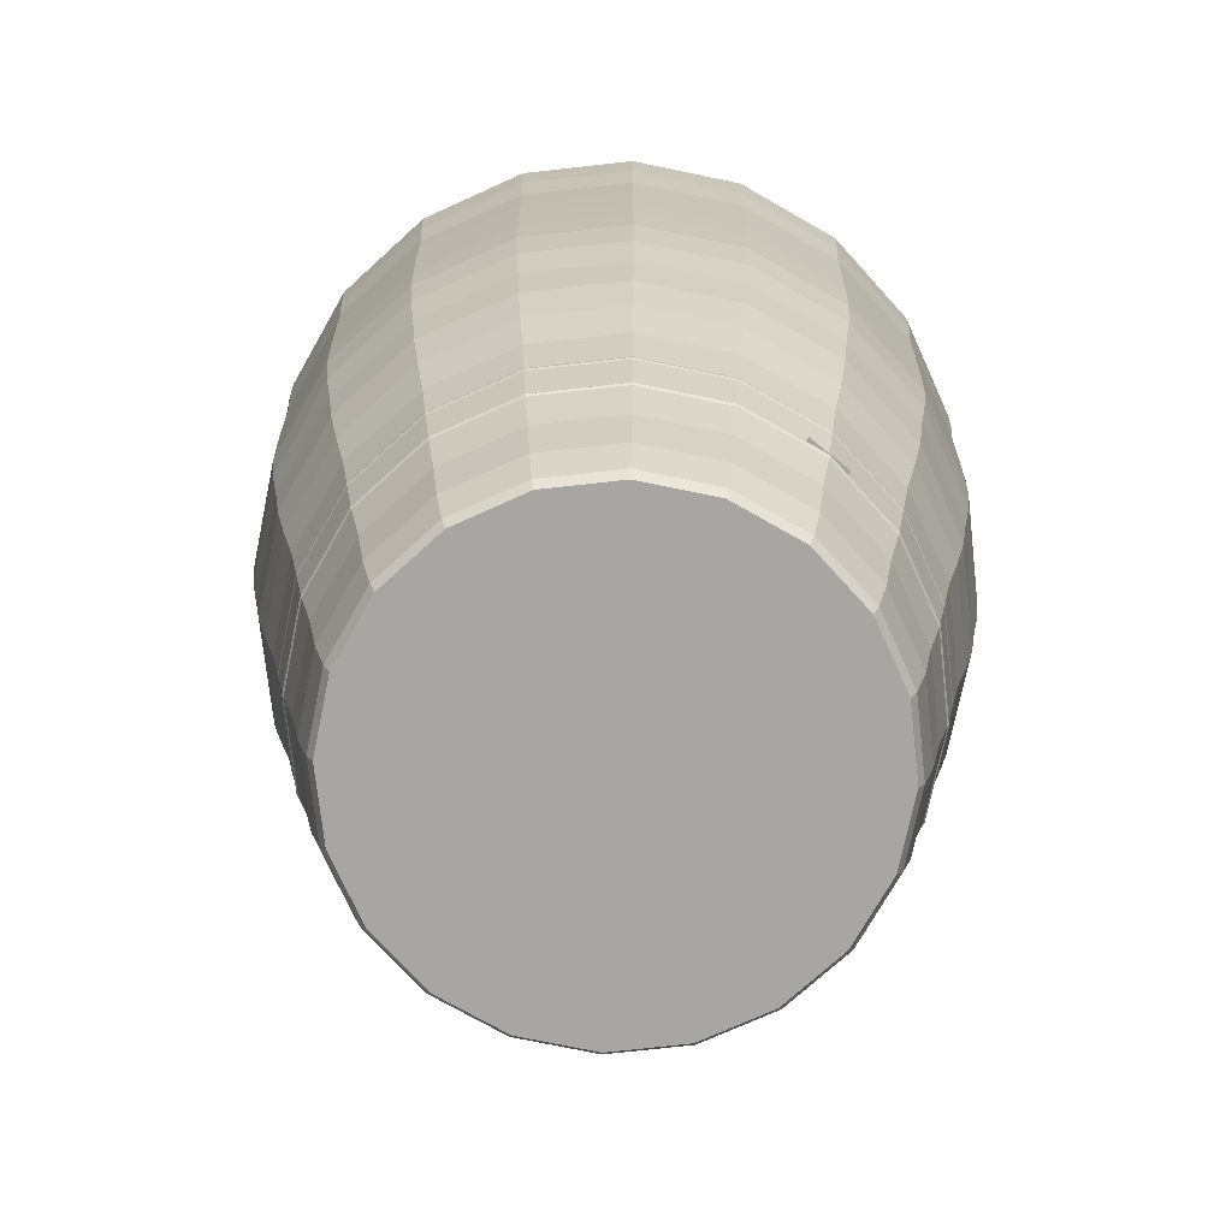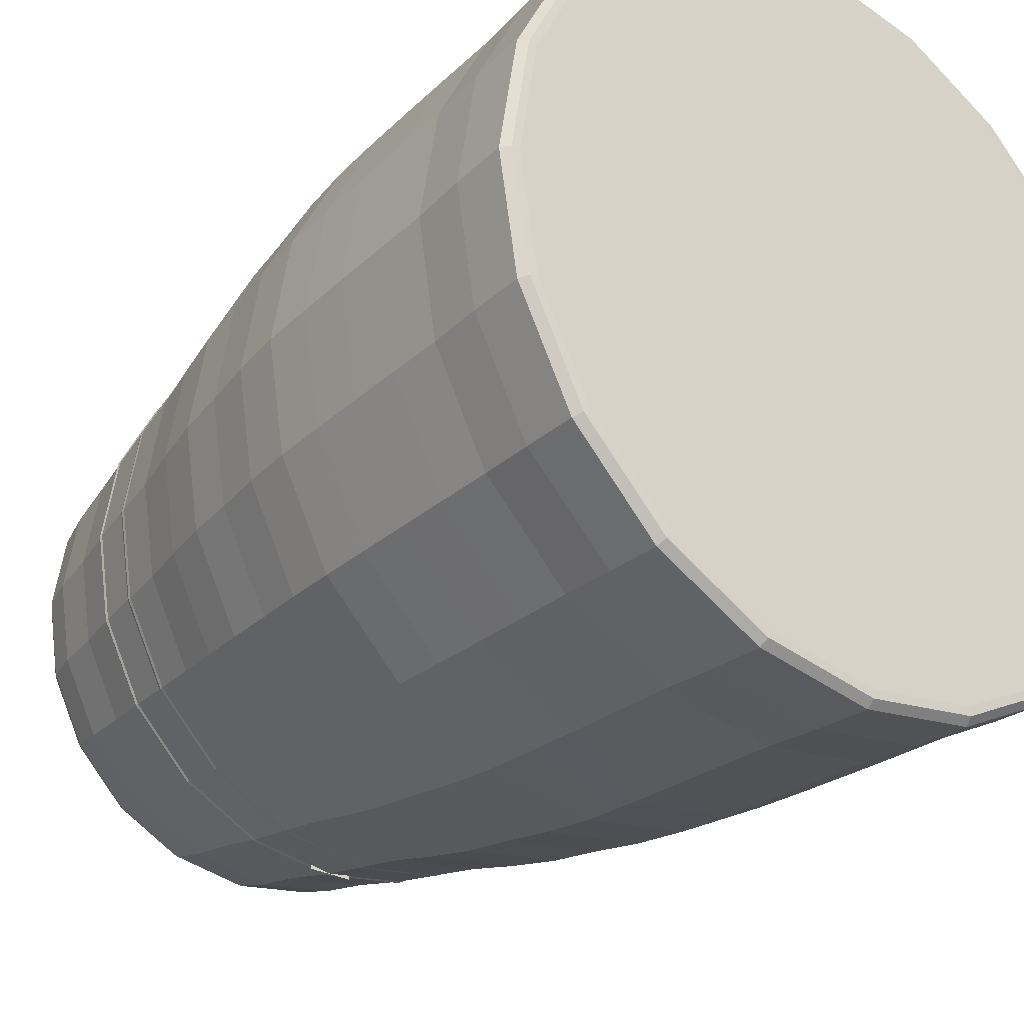
<metadata>
{"format":"obj","ext":"obj","renderer":"f3d","projection":"perspective","resolution":1024,"background":"white","views":[{"elev":-74.0,"azim":141.3,"up":"+Y"},{"elev":-29.3,"azim":141.1,"up":"+Z"}]}
</metadata>
<code>
o Cylinder_Cylinder.003
v 1.469 5.912 -4.52
v 0 5.912 -4.753
v 2.794 5.912 -3.845
v 3.845 5.912 -2.794
v 4.52 5.912 -1.469
v 4.753 5.912 0
v 4.52 5.912 1.469
v 3.845 5.912 2.794
v 2.794 5.912 3.845
v 1.469 5.912 4.52
v -2e-06 5.912 4.753
v -1.469 5.912 4.52
v -2.794 5.912 3.845
v -3.845 5.912 2.794
v -4.52 5.912 1.469
v -4.753 5.912 -5e-06
v -4.52 5.912 -1.469
v -3.845 5.912 -2.794
v -2.794 5.912 -3.845
v -1.469 5.912 -4.52
v 0 -6.133 -3.176
v 0 -5.997 -3.26
v 1.007 -5.997 -3.1
v 0.9815 -6.133 -3.021
v 1.916 -5.997 -2.637
v 1.867 -6.133 -2.569
v 2.637 -5.997 -1.916
v 2.569 -6.133 -1.867
v 3.1 -5.997 -1.007
v 3.021 -6.133 -0.9815
v 3.26 -5.997 -0
v 3.176 -6.133 -0
v 3.1 -5.997 1.007
v 3.021 -6.133 0.9815
v 2.637 -5.997 1.916
v 2.569 -6.133 1.867
v 1.916 -5.997 2.637
v 1.867 -6.133 2.569
v 1.007 -5.997 3.1
v 0.9815 -6.133 3.021
v -1e-06 -5.997 3.26
v -1e-06 -6.133 3.176
v -1.007 -5.997 3.1
v -0.9815 -6.133 3.021
v -1.916 -5.997 2.637
v -1.867 -6.133 2.569
v -2.637 -5.997 1.916
v -2.569 -6.133 1.867
v -3.1 -5.997 1.007
v -3.021 -6.133 0.9815
v -3.26 -5.997 -4e-06
v -3.176 -6.133 -4e-06
v -3.1 -5.997 -1.007
v -3.021 -6.133 -0.9815
v -2.637 -5.997 -1.916
v -2.569 -6.133 -1.867
v -1.916 -5.997 -2.637
v -1.867 -6.133 -2.569
v -1.007 -5.997 -3.1
v -0.9814 -6.133 -3.021
v 1.502 5.906 -4.622
v 1.529 5.804 -4.705
v 0 5.804 -4.947
v 0 5.906 -4.86
v 2.856 5.906 -3.932
v 2.908 5.804 -4.002
v 3.932 5.906 -2.856
v 4.002 5.804 -2.908
v 4.622 5.906 -1.502
v 4.705 5.804 -1.529
v 4.86 5.906 0
v 4.947 5.804 0
v 4.622 5.906 1.502
v 4.705 5.804 1.529
v 3.932 5.906 2.856
v 4.002 5.804 2.908
v 2.856 5.906 3.932
v 2.908 5.804 4.002
v 1.502 5.906 4.622
v 1.529 5.804 4.705
v -2e-06 5.906 4.86
v -2e-06 5.804 4.947
v -1.502 5.906 4.622
v -1.529 5.804 4.705
v -2.856 5.906 3.932
v -2.908 5.804 4.002
v -3.932 5.906 2.856
v -4.002 5.804 2.908
v -4.622 5.906 1.502
v -4.705 5.804 1.529
v -4.86 5.906 -5e-06
v -4.947 5.804 -5e-06
v -4.622 5.906 -1.502
v -4.705 5.804 -1.529
v -3.932 5.906 -2.856
v -4.002 5.804 -2.908
v -2.856 5.906 -3.932
v -2.908 5.804 -4.002
v -1.502 5.906 -4.622
v -1.529 5.804 -4.705
v 1.384 -0.1983 -4.261
v 2.633 -0.1983 -3.624
v 0 -0.1983 -4.48
v -1.384 -0.1983 -4.261
v 3.624 -0.1983 -2.633
v 4.261 -0.1983 -1.384
v 4.48 -0.1983 0
v 4.261 -0.1983 1.384
v 3.624 -0.1983 2.633
v 2.633 -0.1983 3.624
v 1.384 -0.1983 4.261
v -1e-06 -0.1983 4.48
v -1.384 -0.1983 4.261
v -2.633 -0.1983 3.624
v -3.624 -0.1983 2.633
v -4.261 -0.1983 1.384
v -4.48 -0.1983 -4e-06
v -4.261 -0.1983 -1.384
v -3.624 -0.1983 -2.633
v -2.633 -0.1983 -3.624
v 1.477 2.803 -4.547
v -1.477 2.803 -4.547
v 2.81 2.803 -3.868
v 3.868 2.803 -2.81
v 4.547 2.803 -1.477
v 4.781 2.803 0
v 4.547 2.803 1.477
v 3.868 2.803 2.81
v 2.81 2.803 3.868
v 1.477 2.803 4.547
v -2e-06 2.803 4.781
v -1.477 2.803 4.547
v -2.81 2.803 3.868
v -3.868 2.803 2.81
v -4.547 2.803 1.477
v -4.781 2.803 -5e-06
v -4.547 2.803 -1.477
v -3.868 2.803 -2.81
v -2.81 2.803 -3.868
v 1.299 -1.699 -3.998
v 0 -1.699 -4.204
v -1.299 -1.699 -3.998
v 2.471 -1.699 -3.401
v 3.401 -1.699 -2.471
v 3.998 -1.699 -1.299
v 4.204 -1.699 -0
v 3.998 -1.699 1.299
v 3.401 -1.699 2.471
v 2.471 -1.699 3.401
v 1.299 -1.699 3.998
v -0.1591 -1.679 4.216
v -1.299 -1.699 3.998
v -2.471 -1.699 3.401
v -3.401 -1.699 2.471
v -3.998 -1.699 1.299
v -4.204 -1.699 -4e-06
v -3.998 -1.699 -1.299
v -3.401 -1.699 -2.471
v -2.471 -1.699 -3.401
v 2.764 1.302 -3.804
v 3.804 1.302 -2.764
v 4.472 1.302 -1.453
v 4.702 1.302 0
v 4.472 1.302 1.453
v 3.804 1.302 2.764
v 1.453 1.302 4.472
v -2e-06 1.302 4.702
v -1.453 1.302 4.472
v -2.764 1.302 3.804
v -3.804 1.302 2.764
v -4.472 1.302 1.453
v -4.702 1.302 -5e-06
v -4.472 1.302 -1.453
v -3.804 1.302 -2.764
v -2.764 1.302 -3.804
v 1.453 1.302 -4.472
v 0 1.302 -4.702
v -1.453 1.302 -4.472
v 1.495 4.304 -4.603
v 0 4.304 -4.839
v -1.495 4.304 -4.603
v 2.845 4.304 -3.915
v 3.915 4.304 -2.845
v 4.603 4.304 -1.495
v 4.839 4.304 0
v 4.603 4.304 1.495
v 3.915 4.304 2.845
v 2.845 4.304 3.915
v 1.495 4.304 4.603
v -2e-06 4.304 4.839
v -1.495 4.304 4.603
v -2.845 4.304 3.915
v -3.915 4.304 2.845
v -4.603 4.304 1.495
v -4.839 4.304 -5e-06
v -4.603 4.304 -1.495
v -3.915 4.304 -2.845
v -2.845 4.304 -3.915
v 2.086 -4.7 -2.871
v 2.871 -4.7 -2.086
v 3.375 -4.7 -1.097
v 3.549 -4.7 -0
v 3.375 -4.7 1.097
v 2.871 -4.7 2.086
v 2.086 -4.7 2.871
v 1.097 -4.7 3.375
v -1e-06 -4.7 3.549
v -1.097 -4.7 3.375
v -2.086 -4.7 2.871
v -2.871 -4.7 2.086
v -3.375 -4.7 1.097
v -3.549 -4.7 -4e-06
v -3.375 -4.7 -1.097
v -2.871 -4.7 -2.086
v -2.086 -4.7 -2.871
v 1.097 -4.7 -3.375
v 0 -4.7 -3.549
v -1.097 -4.7 -3.375
v 1.517 5.054 -4.668
v 0 5.054 -4.909
v -1.517 5.054 -4.668
v 2.885 5.054 -3.971
v 3.971 5.054 -2.885
v 4.668 5.054 -1.517
v 4.909 5.054 0
v 4.668 5.054 1.517
v 3.971 5.054 2.885
v 2.885 5.054 3.971
v 1.517 5.054 4.668
v -2e-06 5.054 4.909
v -1.517 5.054 4.668
v -2.885 5.054 3.971
v -3.971 5.054 2.885
v -4.668 5.054 1.517
v -4.909 5.054 -5e-06
v -4.668 5.054 -1.517
v -3.971 5.054 -2.885
v -2.885 5.054 -3.971
v 2.829 3.553 -3.893
v 3.893 3.553 -2.829
v 4.577 3.553 -1.487
v 4.812 3.553 0
v 4.577 3.553 1.487
v 3.893 3.553 2.829
v 2.829 3.553 3.893
v 1.487 3.553 4.577
v -2e-06 3.553 4.812
v -1.487 3.553 4.577
v -2.829 3.553 3.893
v -3.893 3.553 2.829
v -4.577 3.553 1.487
v -4.812 3.553 -5e-06
v -4.577 3.553 -1.487
v -3.893 3.553 -2.829
v -2.829 3.553 -3.893
v 1.487 3.553 -4.577
v -1.487 3.553 -4.577
v 1.467 2.053 -4.514
v 0 2.053 -4.746
v -1.467 2.053 -4.514
v 2.79 2.053 -3.84
v 3.84 2.053 -2.79
v 4.514 2.053 -1.467
v 4.746 2.053 0
v 4.514 2.053 1.467
v 3.84 2.053 2.79
v 2.79 2.053 3.84
v 1.467 2.053 4.514
v -2e-06 2.053 4.746
v -1.467 2.053 4.514
v -3.84 2.053 2.79
v -4.514 2.053 1.467
v -4.746 2.053 -5e-06
v -4.514 2.053 -1.467
v -3.84 2.053 -2.79
v -2.79 2.053 -3.84
v 2.711 0.552 -3.731
v 3.731 0.552 -2.711
v 4.386 0.552 -1.425
v 4.611 0.552 0
v 4.386 0.552 1.425
v 3.731 0.552 2.711
v 2.711 0.552 3.731
v 1.425 0.552 4.386
v -1e-06 0.552 4.611
v -1.425 0.552 4.386
v -2.711 0.552 3.731
v -3.731 0.552 2.711
v -4.386 0.552 1.425
v -4.611 0.552 -5e-06
v -4.386 0.552 -1.425
v -3.731 0.552 -2.711
v -2.711 0.552 -3.731
v 1.425 0.552 -4.386
v 0 0.552 -4.611
v -1.425 0.552 -4.386
v 1.35 -0.9486 -4.153
v 0 -0.9486 -4.367
v -1.35 -0.9486 -4.153
v 2.567 -0.9486 -3.533
v 3.533 -0.9486 -2.567
v 4.153 -0.9486 -1.35
v 4.367 -0.9486 0
v 4.153 -0.9486 1.35
v 3.533 -0.9486 2.567
v 2.567 -0.9486 3.533
v 1.35 -0.9486 4.153
v -1e-06 -0.9486 4.367
v -1.35 -0.9486 4.153
v -2.567 -0.9486 3.533
v -3.533 -0.9486 2.567
v -4.153 -0.9486 1.35
v -4.367 -0.9486 -4e-06
v -4.153 -0.9486 -1.35
v -3.533 -0.9486 -2.567
v -2.567 -0.9486 -3.533
v 2.361 -2.449 -3.249
v 3.249 -2.449 -2.361
v 3.82 -2.449 -1.241
v 4.016 -2.449 -0
v 3.82 -2.449 1.241
v 3.249 -2.449 2.361
v 2.361 -2.449 3.249
v 1.241 -2.449 3.82
v -1e-06 -2.449 4.016
v -1.241 -2.449 3.82
v -2.361 -2.449 3.249
v -3.249 -2.449 2.361
v -3.82 -2.449 1.241
v -4.016 -2.449 -4e-06
v -3.82 -2.449 -1.241
v -3.249 -2.449 -2.361
v -2.361 -2.449 -3.249
v 1.241 -2.449 -3.82
v 0 -2.449 -4.016
v -1.241 -2.449 -3.82
v 2.005 -5.451 -2.76
v 2.76 -5.451 -2.005
v 3.244 -5.451 -1.054
v 3.411 -5.451 -0
v 3.244 -5.451 1.054
v 2.76 -5.451 2.005
v 2.005 -5.451 2.76
v 1.054 -5.451 3.244
v -1e-06 -5.451 3.411
v -1.054 -5.451 3.244
v -2.005 -5.451 2.76
v -2.76 -5.451 2.005
v -3.244 -5.451 1.054
v -3.411 -5.451 -4e-06
v -3.244 -5.451 -1.054
v -2.76 -5.451 -2.005
v -2.005 -5.451 -2.76
v 1.054 -5.451 -3.244
v 0 -5.451 -3.411
v -1.054 -5.451 -3.244
v 0 3.741 -4.816
v 0 2.615 -4.77
v 0 3.178 -4.793
v 0.302 -3.885 -3.752
v -0.3021 -3.885 -3.752
v 0.302 -3.883 -3.595
v -0.3021 -3.883 -3.595
v -0.3009 -4.87 -3.395
v 0.3009 -4.87 -3.395
v 1.155 -3.922 -3.554
v 0 -3.922 -3.737
v -1.155 -3.922 -3.554
v 2.197 -3.922 -3.024
v 3.024 -3.922 -2.197
v 3.554 -3.922 -1.155
v 3.737 -3.922 -0
v 3.554 -3.922 1.155
v 3.024 -3.922 2.197
v 2.197 -3.922 3.024
v 1.155 -3.922 3.554
v -1e-06 -3.922 3.737
v -1.155 -3.922 3.554
v -2.197 -3.922 3.024
v -3.024 -3.922 2.197
v -3.554 -3.922 1.155
v -3.737 -3.922 -4e-06
v -3.554 -3.922 -1.155
v -3.024 -3.922 -2.197
v -2.197 -3.922 -3.024
v 1.15 -3.994 -3.539
v 1.157 -3.961 -3.562
v 0 -3.961 -3.745
v 0 -3.994 -3.721
v -1.15 -3.994 -3.539
v -1.157 -3.961 -3.562
v 2.187 -3.994 -3.011
v 2.201 -3.961 -3.03
v 3.011 -3.994 -2.187
v 3.03 -3.961 -2.201
v 3.539 -3.994 -1.15
v 3.562 -3.961 -1.157
v 3.721 -3.994 -0
v 3.745 -3.961 -0
v 3.539 -3.994 1.15
v 3.562 -3.961 1.157
v 3.011 -3.994 2.187
v 3.03 -3.961 2.201
v 2.187 -3.994 3.011
v 2.201 -3.961 3.03
v 1.15 -3.994 3.539
v 1.157 -3.961 3.562
v -1e-06 -3.994 3.721
v -1e-06 -3.961 3.745
v -1.15 -3.994 3.539
v -1.157 -3.961 3.562
v -2.187 -3.994 3.011
v -2.201 -3.961 3.03
v -3.011 -3.994 2.187
v -3.03 -3.961 2.201
v -3.539 -3.994 1.15
v -3.562 -3.961 1.157
v -3.721 -3.994 -4e-06
v -3.745 -3.961 -4e-06
v -3.539 -3.994 -1.15
v -3.562 -3.961 -1.157
v -3.011 -3.994 -2.187
v -3.03 -3.961 -2.201
v -2.187 -3.994 -3.011
v -2.201 -3.961 -3.03
v 2.281 -3.165 -3.139
v 3.139 -3.165 -2.281
v 3.69 -3.165 -1.199
v 3.88 -3.165 -0
v 3.69 -3.165 1.199
v 3.139 -3.165 2.281
v 2.281 -3.165 3.139
v 1.199 -3.165 3.69
v -1e-06 -3.165 3.88
v -1.199 -3.165 3.69
v -2.281 -3.165 3.139
v -3.139 -3.165 2.281
v -3.69 -3.165 1.199
v -3.88 -3.165 -4e-06
v -3.69 -3.165 -1.199
v -3.139 -3.165 -2.281
v -2.281 -3.165 -3.139
v 1.199 -3.165 -3.69
v 0 -3.165 -3.88
v -1.199 -3.165 -3.69
v 2.28 -3.213 -3.138
v 2.271 -3.256 -3.125
v 3.138 -3.213 -2.28
v 3.125 -3.256 -2.271
v 3.689 -3.213 -1.199
v 3.674 -3.256 -1.194
v 3.879 -3.213 -0
v 3.863 -3.256 -0
v 3.689 -3.213 1.199
v 3.674 -3.256 1.194
v 3.138 -3.213 2.28
v 3.125 -3.256 2.271
v 2.28 -3.213 3.138
v 2.271 -3.256 3.125
v 1.199 -3.213 3.689
v 1.194 -3.256 3.674
v -1e-06 -3.213 3.879
v -1e-06 -3.256 3.863
v -1.199 -3.213 3.689
v -1.194 -3.256 3.674
v -2.28 -3.213 3.138
v -2.271 -3.256 3.125
v -3.138 -3.213 2.28
v -3.125 -3.256 2.271
v -3.689 -3.213 1.199
v -3.674 -3.256 1.194
v -3.879 -3.213 -4e-06
v -3.863 -3.256 -4e-06
v -3.689 -3.213 -1.199
v -3.674 -3.256 -1.194
v -3.138 -3.213 -2.28
v -3.125 -3.256 -2.271
v -2.28 -3.213 -3.138
v -2.271 -3.256 -3.125
v 1.199 -3.213 -3.689
v 1.194 -3.256 -3.674
v 0 -3.256 -3.863
v 0 -3.213 -3.879
v -1.199 -3.213 -3.689
v -1.194 -3.256 -3.674
f 69 67 4 5
f 267 268 166
f 267 166 283
f 266 267 165
f 165 267 283
f 166 284 283
f 133 271 169
f 133 134 271
f 132 133 270
f 283 282 165
f 1 2 20 19 18 17 16 15 14 13 12 11 10 9 8 7 6 5 4 3
f 270 133 169
f 67 65 3 4
f 21 24 26 28 30 32 34 36 38 40 42 44 46 48 50 52 54 56 58 60
f 220 63 62 219
f 73 71 6 7
f 75 73 7 8
f 77 75 8 9
f 79 77 9 10
f 81 79 10 11
f 83 81 11 12
f 85 83 12 13
f 87 85 13 14
f 89 87 14 15
f 91 89 15 16
f 93 91 16 17
f 95 93 17 18
f 97 95 18 19
f 99 97 19 20
f 71 69 5 6
f 219 62 66 222
f 61 64 2 1
f 222 66 68 223
f 223 68 70 224
f 224 70 72 225
f 225 72 74 226
f 226 74 76 227
f 227 76 78 228
f 228 78 80 229
f 229 80 82 230
f 230 82 84 231
f 231 84 86 232
f 232 86 88 233
f 233 88 90 234
f 234 90 92 235
f 235 92 94 236
f 236 94 96 237
f 237 96 98 238
f 238 98 100 221
f 221 100 63 220
f 22 23 24 21
f 23 25 26 24
f 25 27 28 26
f 27 29 30 28
f 29 31 32 30
f 31 33 34 32
f 33 35 36 34
f 35 37 38 36
f 37 39 40 38
f 39 41 42 40
f 41 43 44 42
f 43 45 46 44
f 45 47 48 46
f 47 49 50 48
f 49 51 52 50
f 51 53 54 52
f 53 55 56 54
f 55 57 58 56
f 57 59 60 58
f 59 22 21 60
f 64 99 20 2
f 62 63 64 61
f 66 62 61 65
f 68 66 65 67
f 70 68 67 69
f 72 70 69 71
f 74 72 71 73
f 76 74 73 75
f 78 76 75 77
f 80 78 77 79
f 82 80 79 81
f 84 82 81 83
f 86 84 83 85
f 88 86 85 87
f 90 88 87 89
f 92 90 89 91
f 94 92 91 93
f 96 94 93 95
f 98 96 95 97
f 100 98 97 99
f 63 100 99 64
f 65 61 1 3
f 299 104 103 298
f 316 120 104 299
f 315 119 120 316
f 314 118 119 315
f 313 117 118 314
f 312 116 117 313
f 311 115 116 312
f 310 114 115 311
f 309 113 114 310
f 308 112 113 309
f 307 111 112 308
f 306 110 111 307
f 305 109 110 306
f 304 108 109 305
f 303 107 108 304
f 302 106 107 303
f 301 105 106 302
f 300 102 105 301
f 297 101 102 300
f 298 103 101 297
f 259 260 122
f 276 139 122 260
f 275 138 139 276
f 274 137 138 275
f 273 136 137 274
f 272 135 136 273
f 271 134 135 272
f 180 256 121
f 180 259 122
f 269 131 132 270
f 268 130 131 269
f 267 129 130 268
f 266 128 129 267
f 265 127 128 266
f 264 126 127 265
f 263 125 126 264
f 262 124 125 263
f 261 123 124 262
f 258 121 123 261
f 366 369 393 387
f 371 372 399 397
f 372 373 401 399
f 373 374 403 401
f 374 375 405 403
f 375 376 407 405
f 376 377 409 407
f 377 378 411 409
f 378 379 413 411
f 379 380 415 413
f 380 381 417 415
f 381 382 419 417
f 382 383 421 419
f 383 384 423 421
f 384 385 425 423
f 369 370 395 393
f 385 368 391 425
f 335 141 140 334
f 334 140 143 317
f 317 143 144 318
f 318 144 145 319
f 319 145 146 320
f 320 146 147 321
f 321 147 148 322
f 322 148 149 323
f 323 149 150 324
f 324 150 151 325
f 325 151 152 326
f 326 152 153 327
f 327 153 154 328
f 328 154 155 329
f 329 155 156 330
f 330 156 157 331
f 331 157 158 332
f 332 158 159 333
f 333 159 142 336
f 336 142 141 335
f 295 177 176 294
f 294 176 160 277
f 277 160 161 278
f 278 161 162 279
f 279 162 163 280
f 280 163 164 281
f 281 164 165 282
f 257 180 122
f 121 258 259
f 284 166 167 285
f 285 167 168 286
f 286 168 169 287
f 287 169 170 288
f 288 170 171 289
f 289 171 172 290
f 290 172 173 291
f 291 173 174 292
f 292 174 175 293
f 293 175 178 296
f 296 178 177 295
f 255 198 181 257
f 254 197 198 255
f 253 196 197 254
f 252 195 196 253
f 251 194 195 252
f 250 193 194 251
f 249 192 193 250
f 248 191 192 249
f 247 190 191 248
f 246 189 190 247
f 245 188 189 246
f 244 187 188 245
f 243 186 187 244
f 242 185 186 243
f 241 184 185 242
f 240 183 184 241
f 239 182 183 240
f 256 179 182 239
f 356 218 217 355
f 353 215 218 356
f 352 214 215 353
f 351 213 214 352
f 350 212 213 351
f 349 211 212 350
f 348 210 211 349
f 347 209 210 348
f 346 208 209 347
f 345 207 208 346
f 344 206 207 345
f 343 205 206 344
f 342 204 205 343
f 341 203 204 342
f 340 202 203 341
f 339 201 202 340
f 338 200 201 339
f 337 199 200 338
f 354 216 199 337
f 355 217 216 354
f 181 221 220 180
f 198 238 221 181
f 197 237 238 198
f 196 236 237 197
f 195 235 236 196
f 194 234 235 195
f 193 233 234 194
f 192 232 233 193
f 191 231 232 192
f 190 230 231 191
f 189 229 230 190
f 188 228 229 189
f 187 227 228 188
f 186 226 227 187
f 185 225 226 186
f 184 224 225 185
f 183 223 224 184
f 182 222 223 183
f 179 219 222 182
f 180 220 219 179
f 121 256 239 123
f 123 239 240 124
f 124 240 241 125
f 125 241 242 126
f 126 242 243 127
f 127 243 244 128
f 128 244 245 129
f 129 245 246 130
f 130 246 247 131
f 131 247 248 132
f 132 248 249 133
f 133 249 250 134
f 134 250 251 135
f 135 251 252 136
f 136 252 253 137
f 137 253 254 138
f 138 254 255 139
f 139 255 257 122
f 177 259 258 176
f 176 258 261 160
f 160 261 262 161
f 161 262 263 162
f 162 263 264 163
f 163 264 265 164
f 164 265 266 165
f 169 271 170
f 121 259 180
f 166 268 269 167
f 167 269 270 168
f 180 179 256
f 270 169 168
f 170 271 272 171
f 171 272 273 172
f 172 273 274 173
f 173 274 275 174
f 174 275 276 175
f 175 276 260 178
f 178 260 259 177
f 104 296 295 103
f 120 293 296 104
f 119 292 293 120
f 118 291 292 119
f 117 290 291 118
f 116 289 290 117
f 115 288 289 116
f 114 287 288 115
f 113 286 287 114
f 112 285 286 113
f 111 284 285 112
f 110 283 284 111
f 109 282 283 110
f 108 281 282 109
f 107 280 281 108
f 106 279 280 107
f 105 278 279 106
f 102 277 278 105
f 101 294 277 102
f 103 295 294 101
f 141 298 297 140
f 140 297 300 143
f 143 300 301 144
f 144 301 302 145
f 145 302 303 146
f 146 303 304 147
f 147 304 305 148
f 148 305 306 149
f 149 306 307 150
f 150 307 308 151
f 151 308 309 152
f 152 309 310 153
f 153 310 311 154
f 154 311 312 155
f 155 312 313 156
f 156 313 314 157
f 157 314 315 158
f 158 315 316 159
f 159 316 299 142
f 142 299 298 141
f 444 443 480 483
f 442 445 484 478
f 441 442 478 476
f 440 441 476 474
f 439 440 474 472
f 438 439 472 470
f 437 438 470 468
f 436 437 468 466
f 435 436 466 464
f 434 435 464 462
f 433 434 462 460
f 432 433 460 458
f 431 432 458 456
f 430 431 456 454
f 429 430 454 452
f 428 429 452 450
f 427 318 319 428
f 366 481 447 369
f 445 336 335 444
f 445 444 483 484
f 370 371 397 395
f 442 333 336 445
f 441 332 333 442
f 440 331 332 441
f 439 330 331 440
f 438 329 330 439
f 437 328 329 438
f 436 327 328 437
f 435 326 327 436
f 434 325 326 435
f 433 324 325 434
f 432 323 324 433
f 431 322 323 432
f 430 321 322 431
f 429 320 321 430
f 428 319 320 429
f 427 428 450 448
f 444 335 334 443
f 368 367 388 391
f 22 355 354 23
f 23 354 337 25
f 25 337 338 27
f 27 338 339 29
f 29 339 340 31
f 31 340 341 33
f 33 341 342 35
f 35 342 343 37
f 37 343 344 39
f 39 344 345 41
f 41 345 346 43
f 43 346 347 45
f 45 347 348 47
f 47 348 349 49
f 49 349 350 51
f 51 350 351 53
f 53 351 352 55
f 55 352 353 57
f 57 353 356 59
f 59 356 355 22
f 360 361 363 362
f 181 180 257
f 218 390 389 217
f 215 424 390 218
f 214 422 424 215
f 213 420 422 214
f 212 418 420 213
f 211 416 418 212
f 210 414 416 211
f 209 412 414 210
f 208 410 412 209
f 207 408 410 208
f 206 406 408 207
f 205 404 406 206
f 204 402 404 205
f 203 400 402 204
f 202 398 400 203
f 201 396 398 202
f 200 394 396 201
f 199 392 394 200
f 216 386 392 199
f 217 389 386 216
f 426 317 318 427
f 389 390 391 388
f 390 424 425 391
f 424 422 423 425
f 422 420 421 423
f 420 418 419 421
f 418 416 417 419
f 416 414 415 417
f 414 412 413 415
f 412 410 411 413
f 410 408 409 411
f 408 406 407 409
f 406 404 405 407
f 404 402 403 405
f 402 400 401 403
f 400 398 399 401
f 398 396 397 399
f 396 394 395 397
f 394 392 393 395
f 392 386 387 393
f 386 389 388 387
f 367 366 387 388
f 367 482 481 366
f 369 447 449 370
f 443 426 446 480
f 370 449 451 371
f 371 451 453 372
f 372 453 455 373
f 373 455 457 374
f 374 457 459 375
f 375 459 461 376
f 376 461 463 377
f 377 463 465 378
f 378 465 467 379
f 379 467 469 380
f 380 469 471 381
f 381 471 473 382
f 382 473 475 383
f 383 475 477 384
f 384 477 479 385
f 385 479 485 368
f 368 485 482 367
f 443 334 317 426
f 481 482 483 480
f 447 481 480 446
f 449 447 446 448
f 451 449 448 450
f 453 451 450 452
f 455 453 452 454
f 457 455 454 456
f 459 457 456 458
f 461 459 458 460
f 463 461 460 462
f 465 463 462 464
f 467 465 464 466
f 469 467 466 468
f 471 469 468 470
f 473 471 470 472
f 475 473 472 474
f 477 475 474 476
f 479 477 476 478
f 485 479 478 484
f 482 485 484 483
f 426 427 448 446
l 358 259
l 180 357
l 359 358
l 357 359
l 363 364
l 364 365

</code>
